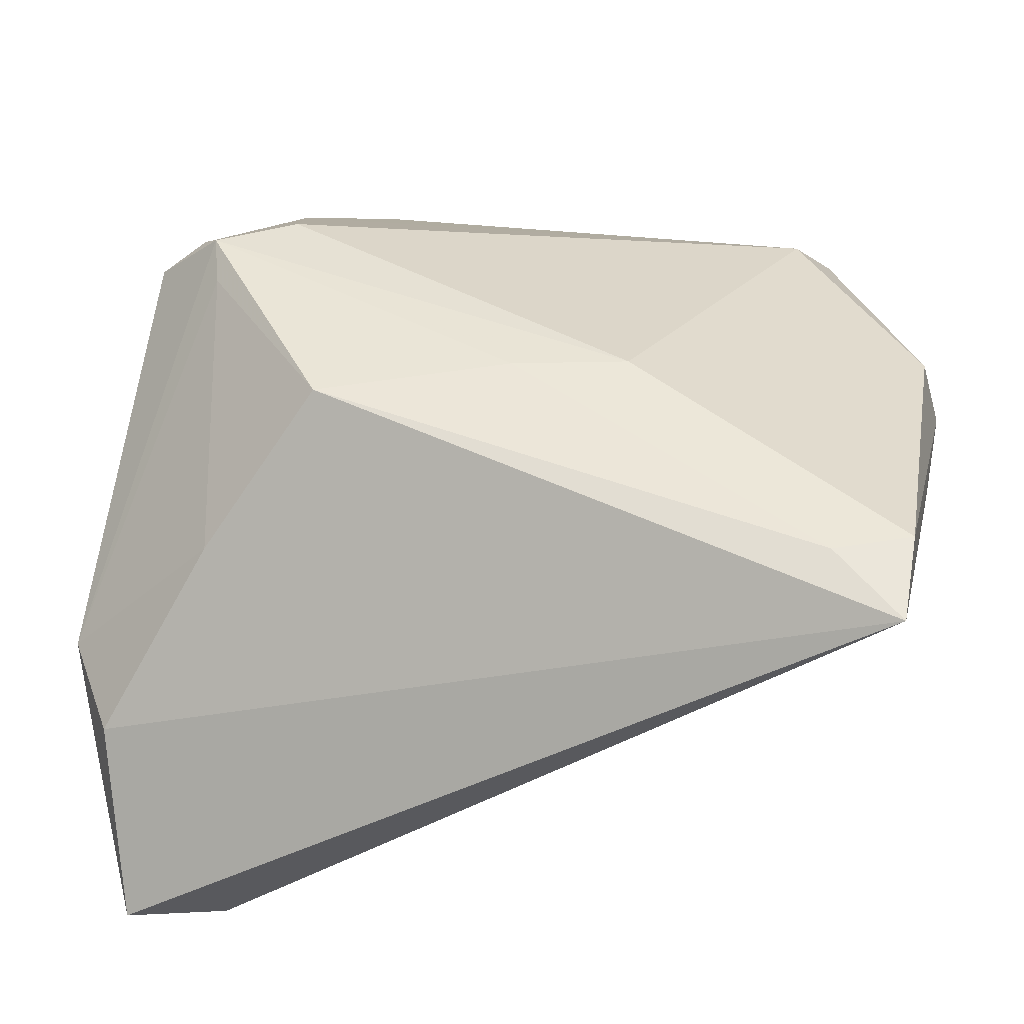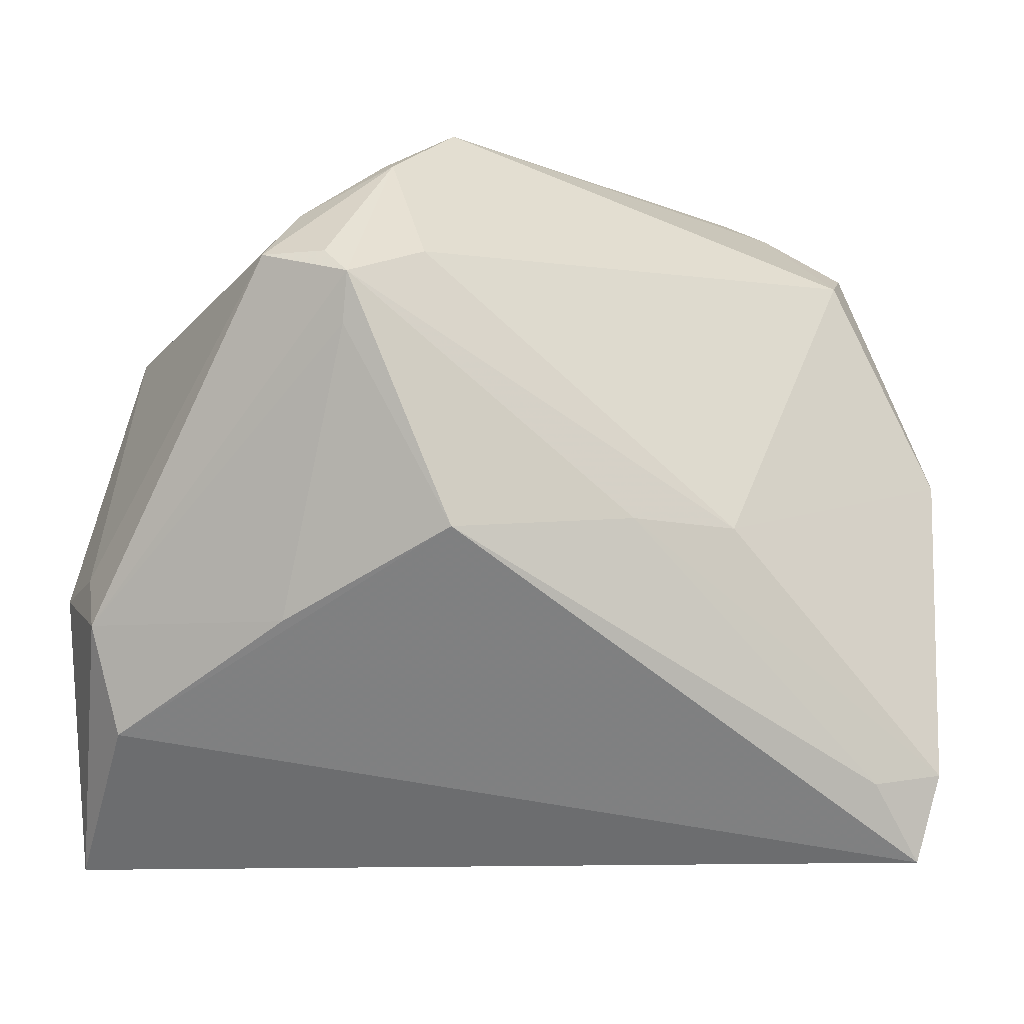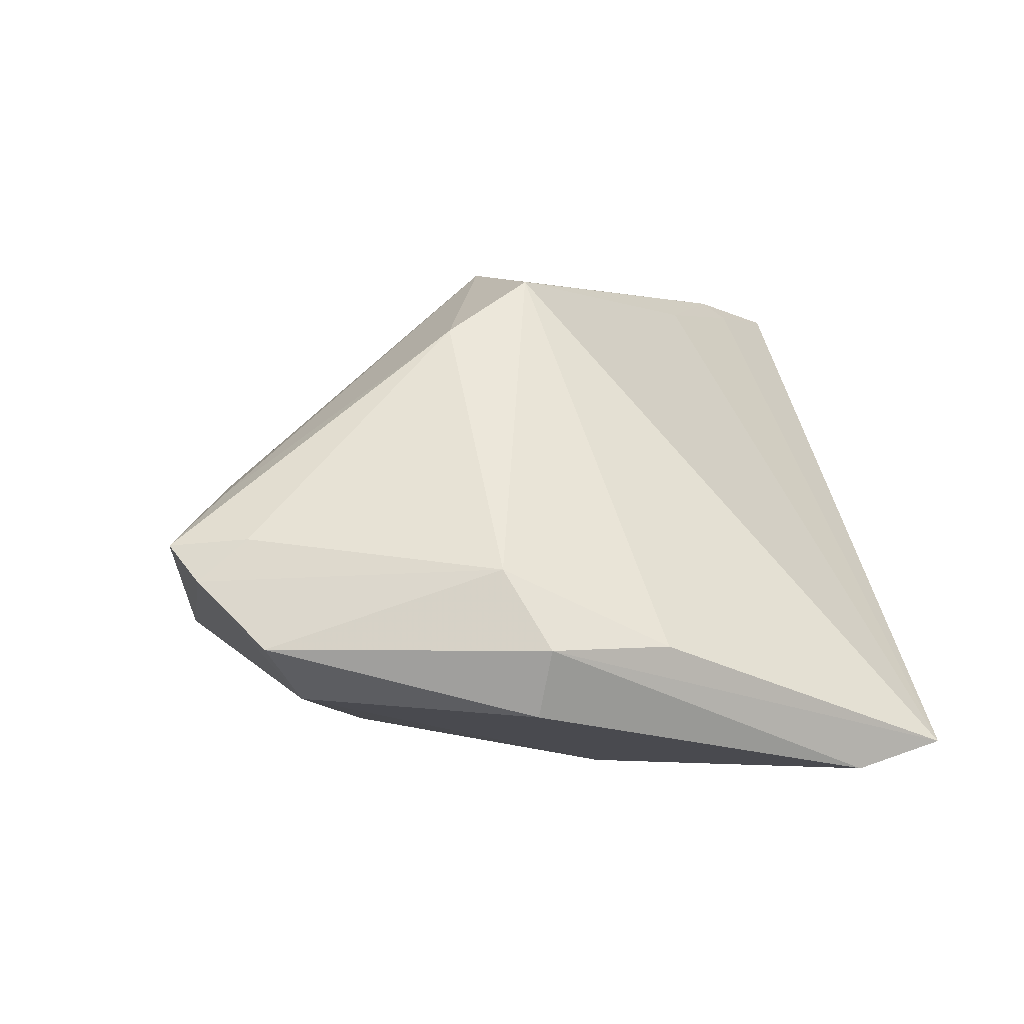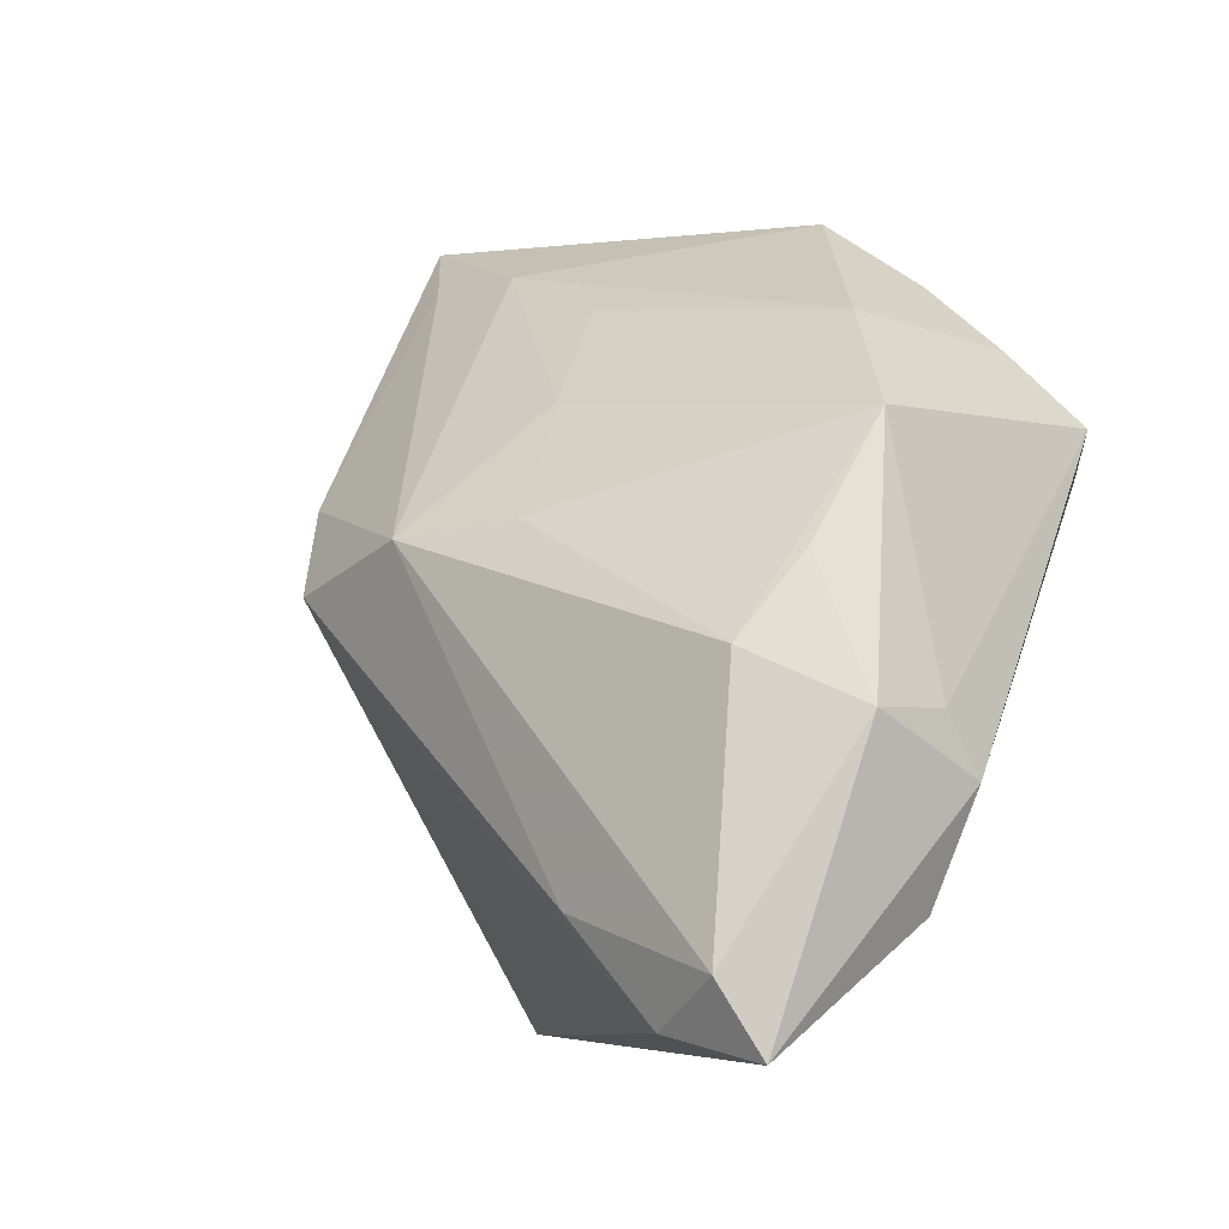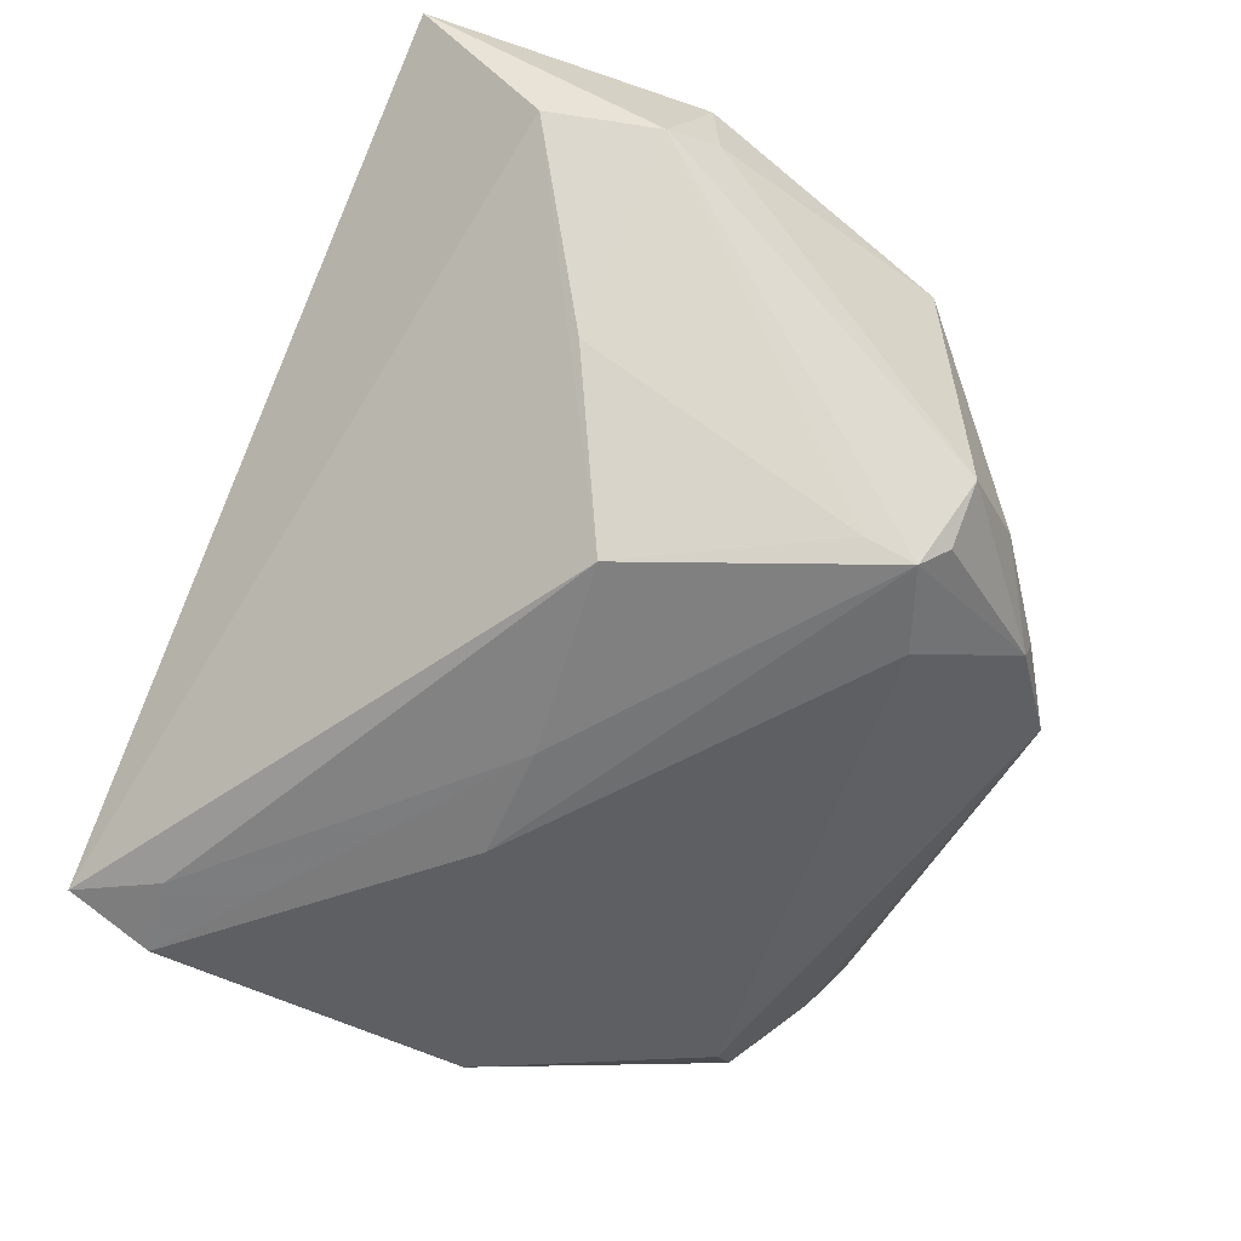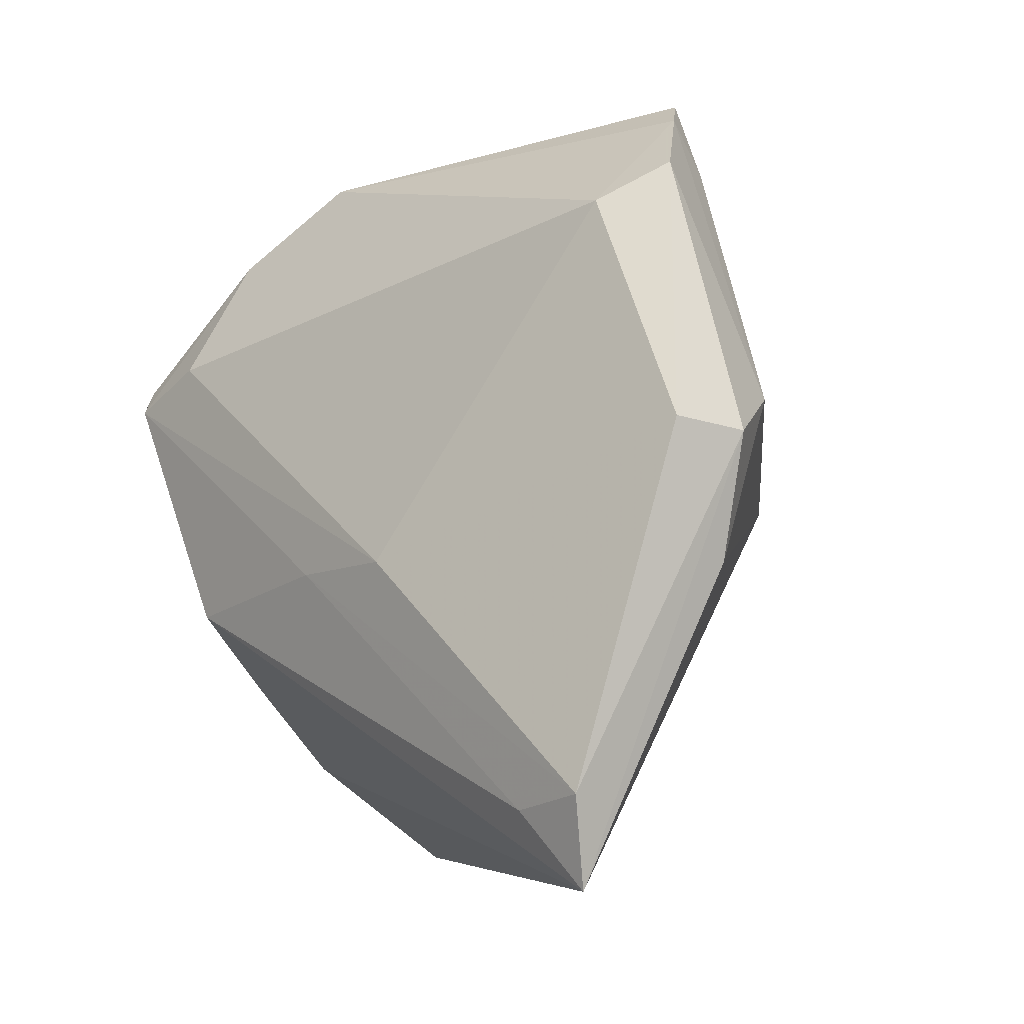
<metadata>
{"format":"obj","ext":"obj","renderer":"f3d","projection":"perspective","resolution":1024,"background":"white","views":[{"elev":-48.1,"azim":179.1,"up":"+Y"},{"elev":-17.6,"azim":152.9,"up":"+Y"},{"elev":2.5,"azim":-98.5,"up":"+Z"},{"elev":-7.0,"azim":46.7,"up":"+Y"},{"elev":-56.8,"azim":64.2,"up":"+Z"},{"elev":-6.4,"azim":-131.0,"up":"+Y"}]}
</metadata>
<code>
v -0.04395 0.003917 -0.01815
v 0.02362 0.01588 -0.02721
v -0.03084 0.0317 -0.001229
v -0.01819 0.00954 0.02047
v 0.02367 0.02853 -0.01928
v 0.02113 -0.0279 0.02561
v -0.03234 0.02637 -0.01737
v -0.01127 -0.007967 -0.02766
v 0.03698 -0.007461 0.02246
v 0.03838 0.01485 -0.02129
v -0.03753 -0.03064 -0.02499
v -0.03589 -0.03953 -0.02259
v 0.0376 -0.03279 0.02534
v 0.04206 -0.02826 0.005427
v 0.04518 -0.0124 0.01492
v 0.04601 -0.01774 0.003607
v -0.01293 0.0004607 0.02608
v -0.04165 0.007118 -0.003808
v 0.02978 -0.03731 0.02358
v 0.003137 0.02722 0.005671
v -0.02793 0.03953 -0.001971
v -0.04332 -0.009215 -0.01147
v 0.02019 -0.01187 -0.02668
v 0.03943 0.0006402 0.01612
v -0.03126 0.03675 -0.005462
v 0.0398 -0.03953 0.02171
v 0.00974 -0.02167 0.02361
v -0.01076 0.0332 0.003293
v 0.04027 0.01285 0.007964
v 0.03356 0.01463 -0.02554
v 0.01319 0.005011 0.02349
v 0.03205 0.01202 -0.02766
v -0.03701 0.03025 -0.01184
v 0.01404 0.03672 -0.01355
v -0.04601 0.00291 -0.01143
v 0.03136 -0.01909 -0.01167
v -0.02205 0.03369 0.003147
v 0.03278 0.022 -0.01681
v 0.001679 0.00398 0.02766
v 0.02921 0.02404 -0.0007222
v 0.02357 0.02954 -0.01684
v 0.008153 0.01682 0.0145
v 0.03155 0.007324 -0.02578
v 0.0004989 -0.008523 -0.02766
v 0.04541 -0.01205 0.007054
v 0.02142 -0.03071 0.0238
v -0.0295 -0.03223 -0.0248
f 19 12 26
f 12 35 11
f 26 12 14
f 12 23 14
f 44 8 32
f 32 23 44
f 44 11 8
f 12 17 22
f 22 35 12
f 27 17 12
f 36 14 23
f 47 44 23
f 11 44 47
f 47 23 12
f 12 11 47
f 18 22 17
f 35 22 18
f 33 35 18
f 17 27 6
f 8 11 1
f 1 7 8
f 1 11 35
f 1 35 33
f 33 7 1
f 32 8 2
f 8 7 2
f 43 23 32
f 43 36 23
f 17 6 39
f 4 18 17
f 17 39 4
f 25 21 34
f 25 7 33
f 34 7 25
f 33 18 25
f 34 21 28
f 28 39 42
f 19 6 46
f 46 6 27
f 12 19 46
f 46 27 12
f 5 7 34
f 5 2 7
f 32 2 5
f 3 4 21
f 18 4 3
f 21 25 3
f 3 25 18
f 37 28 21
f 39 28 37
f 21 4 37
f 37 4 39
f 20 28 42
f 42 29 20
f 31 39 9
f 9 29 31
f 42 39 31
f 31 29 42
f 13 39 6
f 13 6 19
f 9 39 13
f 13 19 26
f 29 45 10
f 29 10 38
f 38 10 5
f 15 45 29
f 9 13 15
f 15 13 26
f 32 5 30
f 30 10 32
f 5 10 30
f 16 10 45
f 26 14 16
f 32 10 16
f 16 15 26
f 45 15 16
f 16 43 32
f 14 36 16
f 36 43 16
f 29 38 40
f 40 20 29
f 34 28 40
f 28 20 40
f 41 5 34
f 41 38 5
f 34 40 41
f 41 40 38
f 24 29 9
f 9 15 24
f 24 15 29

</code>
